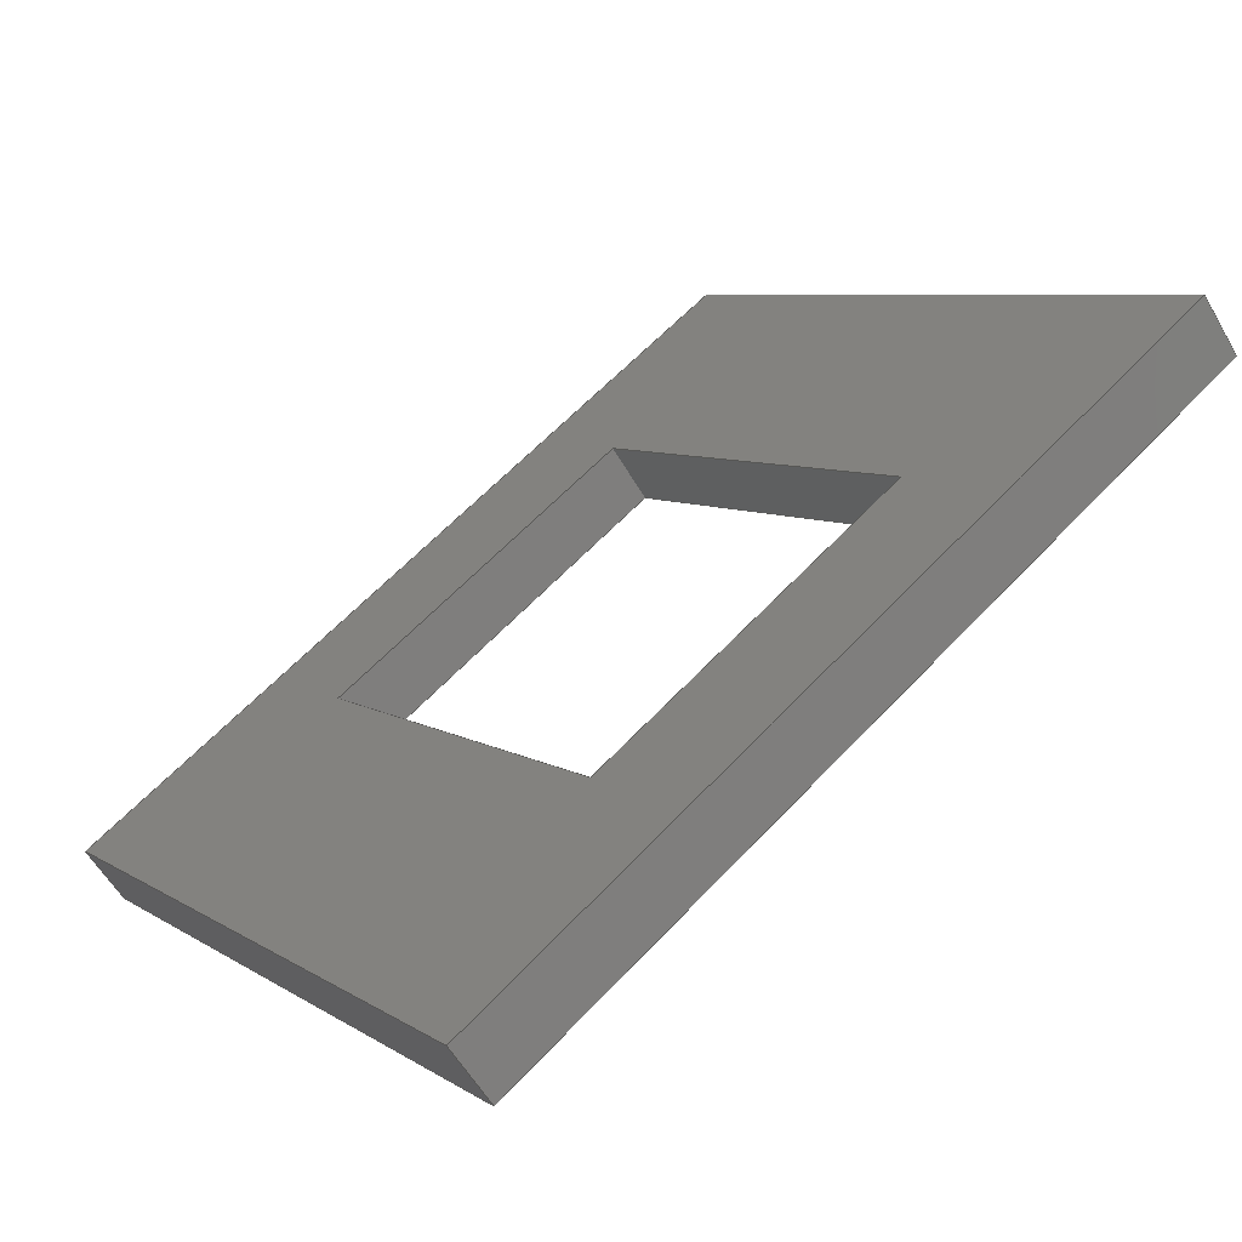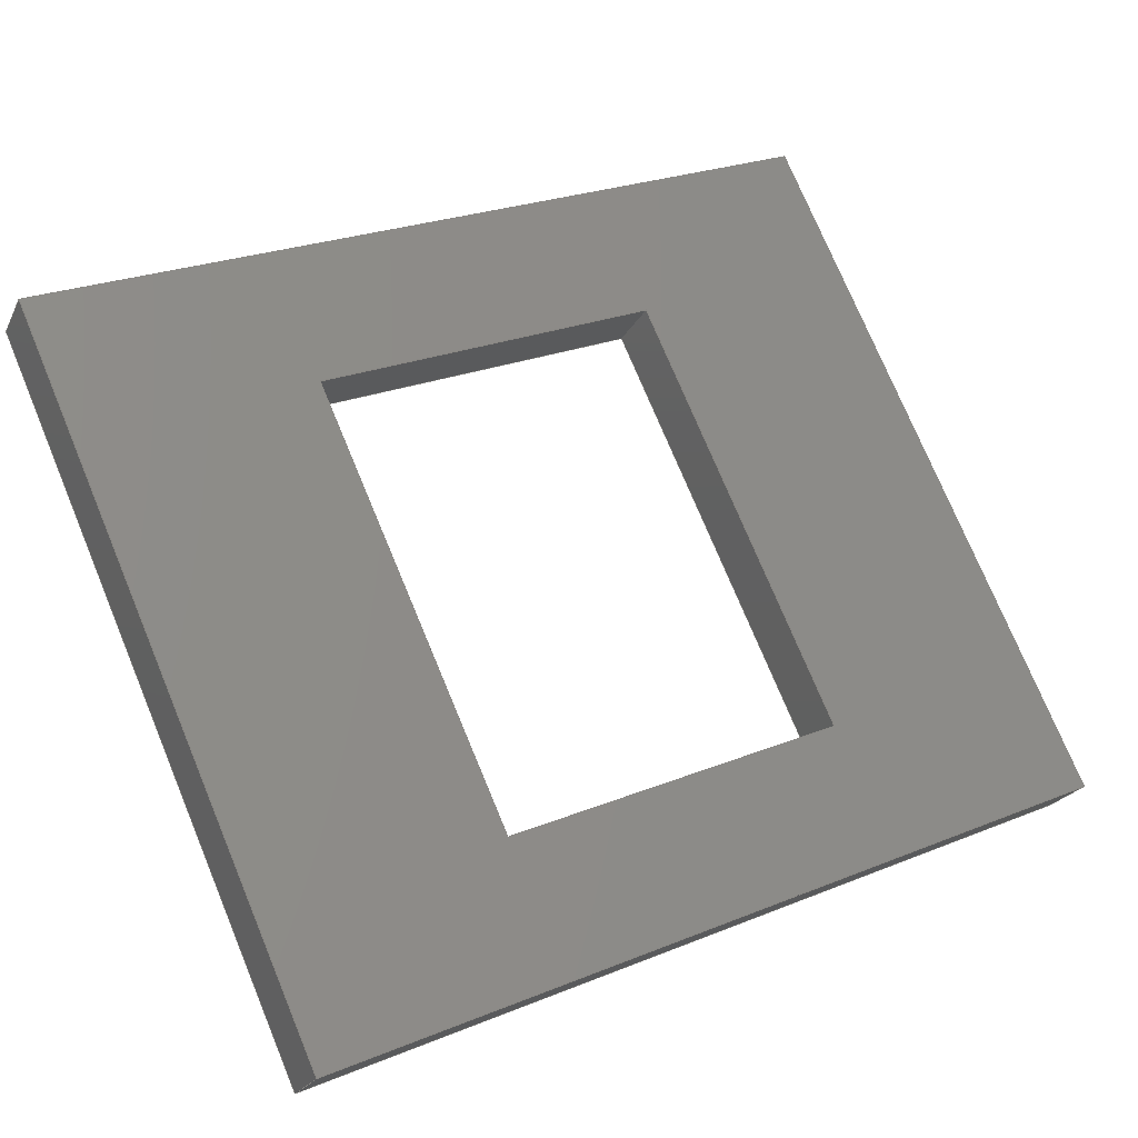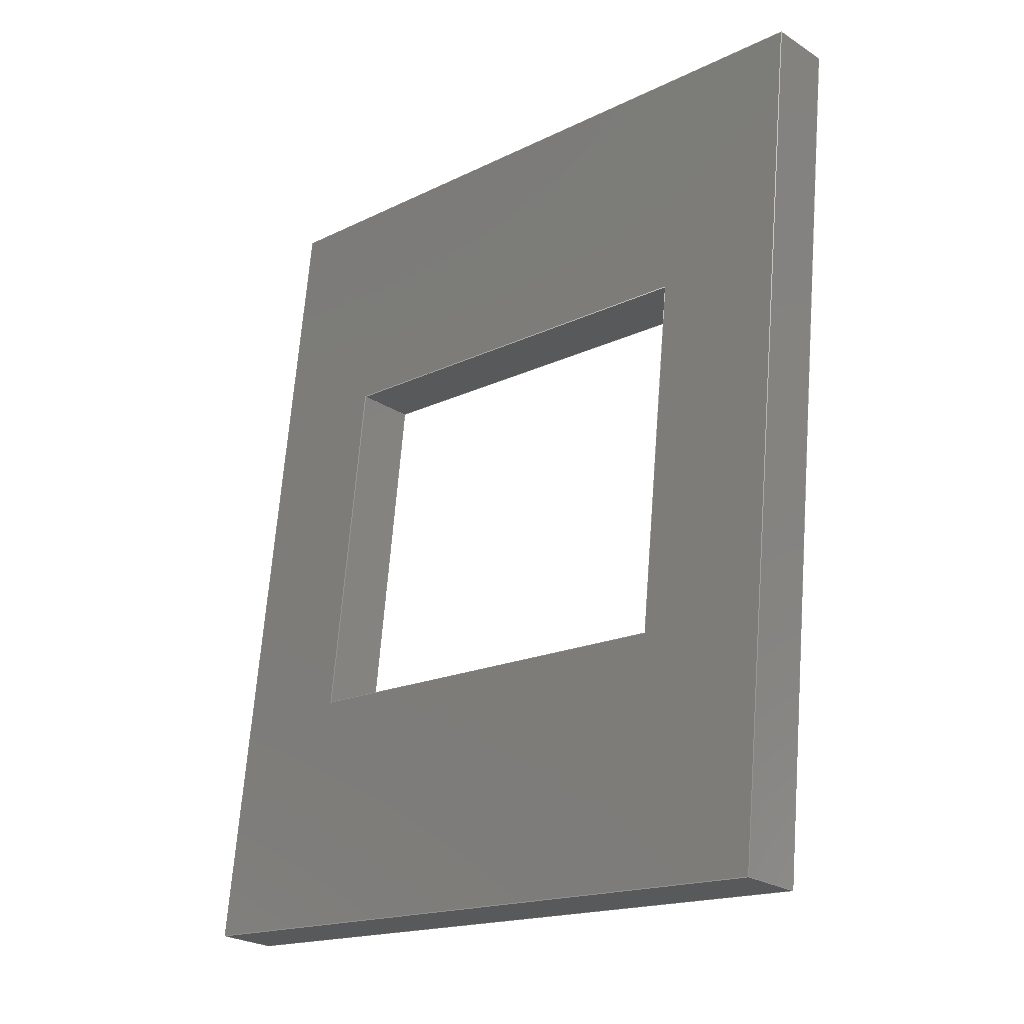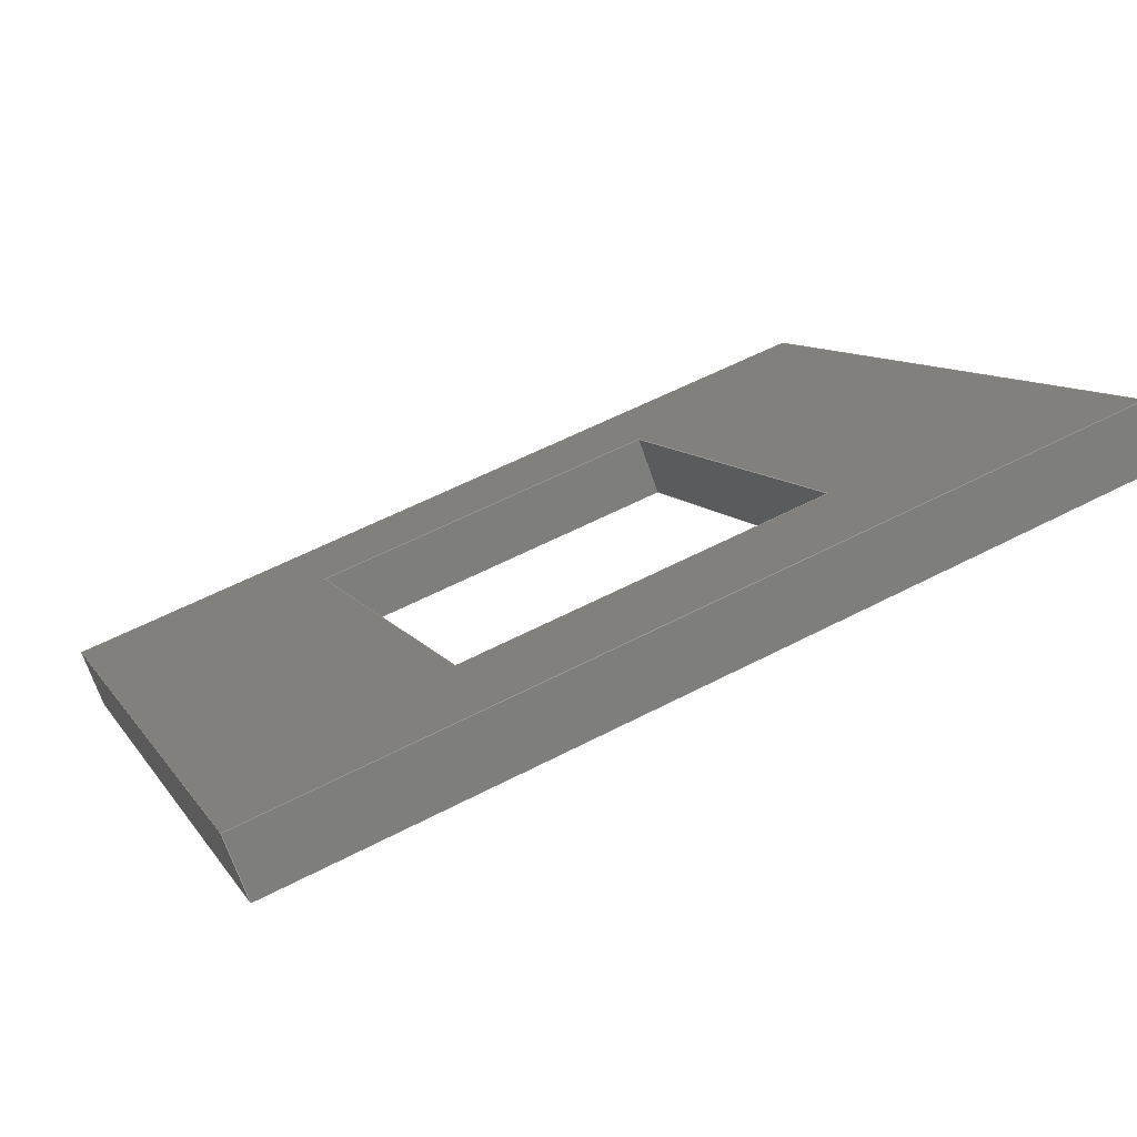
<metadata>
{"format":"step","ext":"step","renderer":"f3d","projection":"perspective","resolution":1024,"background":"white","views":[{"elev":62.7,"azim":133.3,"up":"+Y"},{"elev":25.4,"azim":147.0,"up":"+Z"},{"elev":68.8,"azim":-85.5,"up":"+Z"},{"elev":58.1,"azim":-28.3,"up":"+Z"}]}
</metadata>
<code>
ISO-10303-21;
DATA;
#1=MECHANICAL_DESIGN_GEOMETRIC_PRESENTATION_REPRESENTATION('',(#4),#310);
#2=SHAPE_REPRESENTATION_RELATIONSHIP('SRR','None',#317,#3);
#3=ADVANCED_BREP_SHAPE_REPRESENTATION('',(#5),#309);
#4=STYLED_ITEM('',(#327),#5);
#5=MANIFOLD_SOLID_BREP('Body1',#186);
#6=FACE_BOUND('',#27,.T.);
#7=FACE_BOUND('',#29,.T.);
#8=FACE_OUTER_BOUND('',#18,.T.);
#9=FACE_OUTER_BOUND('',#19,.T.);
#10=FACE_OUTER_BOUND('',#20,.T.);
#11=FACE_OUTER_BOUND('',#21,.T.);
#12=FACE_OUTER_BOUND('',#22,.T.);
#13=FACE_OUTER_BOUND('',#23,.T.);
#14=FACE_OUTER_BOUND('',#24,.T.);
#15=FACE_OUTER_BOUND('',#25,.T.);
#16=FACE_OUTER_BOUND('',#26,.T.);
#17=FACE_OUTER_BOUND('',#28,.T.);
#18=EDGE_LOOP('',(#118,#119,#120,#121));
#19=EDGE_LOOP('',(#122,#123,#124,#125));
#20=EDGE_LOOP('',(#126,#127,#128,#129));
#21=EDGE_LOOP('',(#130,#131,#132,#133));
#22=EDGE_LOOP('',(#134,#135,#136,#137));
#23=EDGE_LOOP('',(#138,#139,#140,#141));
#24=EDGE_LOOP('',(#142,#143,#144,#145));
#25=EDGE_LOOP('',(#146,#147,#148,#149));
#26=EDGE_LOOP('',(#150,#151,#152,#153));
#27=EDGE_LOOP('',(#154,#155,#156,#157));
#28=EDGE_LOOP('',(#158,#159,#160,#161));
#29=EDGE_LOOP('',(#162,#163,#164,#165));
#30=LINE('',#260,#54);
#31=LINE('',#262,#55);
#32=LINE('',#264,#56);
#33=LINE('',#265,#57);
#34=LINE('',#268,#58);
#35=LINE('',#270,#59);
#36=LINE('',#271,#60);
#37=LINE('',#274,#61);
#38=LINE('',#276,#62);
#39=LINE('',#277,#63);
#40=LINE('',#279,#64);
#41=LINE('',#280,#65);
#42=LINE('',#284,#66);
#43=LINE('',#286,#67);
#44=LINE('',#288,#68);
#45=LINE('',#289,#69);
#46=LINE('',#292,#70);
#47=LINE('',#294,#71);
#48=LINE('',#295,#72);
#49=LINE('',#298,#73);
#50=LINE('',#300,#74);
#51=LINE('',#301,#75);
#52=LINE('',#303,#76);
#53=LINE('',#304,#77);
#54=VECTOR('',#214,1);
#55=VECTOR('',#215,1);
#56=VECTOR('',#216,1);
#57=VECTOR('',#217,1);
#58=VECTOR('',#220,1);
#59=VECTOR('',#221,1);
#60=VECTOR('',#222,1);
#61=VECTOR('',#225,1);
#62=VECTOR('',#226,1);
#63=VECTOR('',#227,1);
#64=VECTOR('',#230,1);
#65=VECTOR('',#231,1);
#66=VECTOR('',#234,1);
#67=VECTOR('',#235,1);
#68=VECTOR('',#236,1);
#69=VECTOR('',#237,1);
#70=VECTOR('',#240,1);
#71=VECTOR('',#241,1);
#72=VECTOR('',#242,1);
#73=VECTOR('',#245,1);
#74=VECTOR('',#246,1);
#75=VECTOR('',#247,1);
#76=VECTOR('',#250,1);
#77=VECTOR('',#251,1);
#78=VERTEX_POINT('',#258);
#79=VERTEX_POINT('',#259);
#80=VERTEX_POINT('',#261);
#81=VERTEX_POINT('',#263);
#82=VERTEX_POINT('',#267);
#83=VERTEX_POINT('',#269);
#84=VERTEX_POINT('',#273);
#85=VERTEX_POINT('',#275);
#86=VERTEX_POINT('',#282);
#87=VERTEX_POINT('',#283);
#88=VERTEX_POINT('',#285);
#89=VERTEX_POINT('',#287);
#90=VERTEX_POINT('',#291);
#91=VERTEX_POINT('',#293);
#92=VERTEX_POINT('',#297);
#93=VERTEX_POINT('',#299);
#94=EDGE_CURVE('',#78,#79,#30,.T.);
#95=EDGE_CURVE('',#79,#80,#31,.T.);
#96=EDGE_CURVE('',#81,#80,#32,.T.);
#97=EDGE_CURVE('',#78,#81,#33,.T.);
#98=EDGE_CURVE('',#82,#78,#34,.T.);
#99=EDGE_CURVE('',#83,#81,#35,.T.);
#100=EDGE_CURVE('',#82,#83,#36,.T.);
#101=EDGE_CURVE('',#84,#82,#37,.T.);
#102=EDGE_CURVE('',#85,#83,#38,.T.);
#103=EDGE_CURVE('',#84,#85,#39,.T.);
#104=EDGE_CURVE('',#79,#84,#40,.T.);
#105=EDGE_CURVE('',#80,#85,#41,.T.);
#106=EDGE_CURVE('',#86,#87,#42,.T.);
#107=EDGE_CURVE('',#86,#88,#43,.T.);
#108=EDGE_CURVE('',#89,#88,#44,.T.);
#109=EDGE_CURVE('',#87,#89,#45,.T.);
#110=EDGE_CURVE('',#87,#90,#46,.T.);
#111=EDGE_CURVE('',#91,#89,#47,.T.);
#112=EDGE_CURVE('',#90,#91,#48,.T.);
#113=EDGE_CURVE('',#90,#92,#49,.T.);
#114=EDGE_CURVE('',#93,#91,#50,.T.);
#115=EDGE_CURVE('',#92,#93,#51,.T.);
#116=EDGE_CURVE('',#86,#92,#52,.T.);
#117=EDGE_CURVE('',#88,#93,#53,.T.);
#118=ORIENTED_EDGE('',*,*,#94,.T.);
#119=ORIENTED_EDGE('',*,*,#95,.T.);
#120=ORIENTED_EDGE('',*,*,#96,.F.);
#121=ORIENTED_EDGE('',*,*,#97,.F.);
#122=ORIENTED_EDGE('',*,*,#98,.T.);
#123=ORIENTED_EDGE('',*,*,#97,.T.);
#124=ORIENTED_EDGE('',*,*,#99,.F.);
#125=ORIENTED_EDGE('',*,*,#100,.F.);
#126=ORIENTED_EDGE('',*,*,#101,.T.);
#127=ORIENTED_EDGE('',*,*,#100,.T.);
#128=ORIENTED_EDGE('',*,*,#102,.F.);
#129=ORIENTED_EDGE('',*,*,#103,.F.);
#130=ORIENTED_EDGE('',*,*,#104,.T.);
#131=ORIENTED_EDGE('',*,*,#103,.T.);
#132=ORIENTED_EDGE('',*,*,#105,.F.);
#133=ORIENTED_EDGE('',*,*,#95,.F.);
#134=ORIENTED_EDGE('',*,*,#106,.F.);
#135=ORIENTED_EDGE('',*,*,#107,.T.);
#136=ORIENTED_EDGE('',*,*,#108,.F.);
#137=ORIENTED_EDGE('',*,*,#109,.F.);
#138=ORIENTED_EDGE('',*,*,#110,.F.);
#139=ORIENTED_EDGE('',*,*,#109,.T.);
#140=ORIENTED_EDGE('',*,*,#111,.F.);
#141=ORIENTED_EDGE('',*,*,#112,.F.);
#142=ORIENTED_EDGE('',*,*,#113,.F.);
#143=ORIENTED_EDGE('',*,*,#112,.T.);
#144=ORIENTED_EDGE('',*,*,#114,.F.);
#145=ORIENTED_EDGE('',*,*,#115,.F.);
#146=ORIENTED_EDGE('',*,*,#116,.T.);
#147=ORIENTED_EDGE('',*,*,#115,.T.);
#148=ORIENTED_EDGE('',*,*,#117,.F.);
#149=ORIENTED_EDGE('',*,*,#107,.F.);
#150=ORIENTED_EDGE('',*,*,#117,.T.);
#151=ORIENTED_EDGE('',*,*,#114,.T.);
#152=ORIENTED_EDGE('',*,*,#111,.T.);
#153=ORIENTED_EDGE('',*,*,#108,.T.);
#154=ORIENTED_EDGE('',*,*,#105,.T.);
#155=ORIENTED_EDGE('',*,*,#102,.T.);
#156=ORIENTED_EDGE('',*,*,#99,.T.);
#157=ORIENTED_EDGE('',*,*,#96,.T.);
#158=ORIENTED_EDGE('',*,*,#116,.F.);
#159=ORIENTED_EDGE('',*,*,#106,.T.);
#160=ORIENTED_EDGE('',*,*,#110,.T.);
#161=ORIENTED_EDGE('',*,*,#113,.T.);
#162=ORIENTED_EDGE('',*,*,#104,.F.);
#163=ORIENTED_EDGE('',*,*,#94,.F.);
#164=ORIENTED_EDGE('',*,*,#98,.F.);
#165=ORIENTED_EDGE('',*,*,#101,.F.);
#166=PLANE('',#200);
#167=PLANE('',#201);
#168=PLANE('',#202);
#169=PLANE('',#203);
#170=PLANE('',#204);
#171=PLANE('',#205);
#172=PLANE('',#206);
#173=PLANE('',#207);
#174=PLANE('',#208);
#175=PLANE('',#209);
#176=ADVANCED_FACE('',(#8),#166,.T.);
#177=ADVANCED_FACE('',(#9),#167,.T.);
#178=ADVANCED_FACE('',(#10),#168,.T.);
#179=ADVANCED_FACE('',(#11),#169,.T.);
#180=ADVANCED_FACE('',(#12),#170,.T.);
#181=ADVANCED_FACE('',(#13),#171,.T.);
#182=ADVANCED_FACE('',(#14),#172,.T.);
#183=ADVANCED_FACE('',(#15),#173,.T.);
#184=ADVANCED_FACE('',(#16,#6),#174,.T.);
#185=ADVANCED_FACE('',(#17,#7),#175,.F.);
#186=CLOSED_SHELL('',(#176,#177,#178,#179,#180,#181,#182,#183,#184,#185));
#187=DERIVED_UNIT_ELEMENT(#189,1);
#188=DERIVED_UNIT_ELEMENT(#312,3);
#189=(
MASS_UNIT()
NAMED_UNIT(*)
SI_UNIT(.KILO.,.GRAM.)
);
#190=DERIVED_UNIT((#187,#188));
#191=MEASURE_REPRESENTATION_ITEM('density measure',
POSITIVE_RATIO_MEASURE(7850),#190);
#192=PROPERTY_DEFINITION_REPRESENTATION(#197,#194);
#193=PROPERTY_DEFINITION_REPRESENTATION(#198,#195);
#194=REPRESENTATION('material name',(#196),#309);
#195=REPRESENTATION('density',(#191),#309);
#196=DESCRIPTIVE_REPRESENTATION_ITEM('Steel','Steel');
#197=PROPERTY_DEFINITION('material property','material name',#319);
#198=PROPERTY_DEFINITION('material property','density of part',#319);
#199=AXIS2_PLACEMENT_3D('placement',#256,#210,#211);
#200=AXIS2_PLACEMENT_3D('',#257,#212,#213);
#201=AXIS2_PLACEMENT_3D('',#266,#218,#219);
#202=AXIS2_PLACEMENT_3D('',#272,#223,#224);
#203=AXIS2_PLACEMENT_3D('',#278,#228,#229);
#204=AXIS2_PLACEMENT_3D('',#281,#232,#233);
#205=AXIS2_PLACEMENT_3D('',#290,#238,#239);
#206=AXIS2_PLACEMENT_3D('',#296,#243,#244);
#207=AXIS2_PLACEMENT_3D('',#302,#248,#249);
#208=AXIS2_PLACEMENT_3D('',#305,#252,#253);
#209=AXIS2_PLACEMENT_3D('',#306,#254,#255);
#210=DIRECTION('axis',(0,0,1));
#211=DIRECTION('refdir',(1,0,0));
#212=DIRECTION('center_axis',(0,0.7067,-0.7075));
#213=DIRECTION('ref_axis',(-1,0,0));
#214=DIRECTION('',(-1,0,0));
#215=DIRECTION('',(3.497e-15,0.7075,0.7067));
#216=DIRECTION('',(-1,0,0));
#217=DIRECTION('',(3.497e-15,0.7075,0.7067));
#218=DIRECTION('center_axis',(-1,2.474e-15,2.471e-15));
#219=DIRECTION('ref_axis',(0,-0.7067,0.7075));
#220=DIRECTION('',(0,-0.7067,0.7075));
#221=DIRECTION('',(0,-0.7067,0.7075));
#222=DIRECTION('',(3.497e-15,0.7075,0.7067));
#223=DIRECTION('center_axis',(0,-0.7067,0.7075));
#224=DIRECTION('ref_axis',(1,0,0));
#225=DIRECTION('',(1,0,0));
#226=DIRECTION('',(1,0,0));
#227=DIRECTION('',(3.497e-15,0.7075,0.7067));
#228=DIRECTION('center_axis',(1,-2.408e-15,-2.537e-15));
#229=DIRECTION('ref_axis',(-9.325e-17,0.7067,-0.7075));
#230=DIRECTION('',(-9.325e-17,0.7067,-0.7075));
#231=DIRECTION('',(-9.325e-17,0.7067,-0.7075));
#232=DIRECTION('center_axis',(1.399e-15,0.7067,-0.7075));
#233=DIRECTION('ref_axis',(-1,9.884e-16,-9.896e-16));
#234=DIRECTION('',(1,-9.884e-16,9.896e-16));
#235=DIRECTION('',(3.497e-15,0.7075,0.7067));
#236=DIRECTION('',(-1,9.884e-16,-9.896e-16));
#237=DIRECTION('',(3.497e-15,0.7075,0.7067));
#238=DIRECTION('center_axis',(1,-2.474e-15,-2.471e-15));
#239=DIRECTION('ref_axis',(0,0.7067,-0.7075));
#240=DIRECTION('',(0,-0.7067,0.7075));
#241=DIRECTION('',(0,0.7067,-0.7075));
#242=DIRECTION('',(3.497e-15,0.7075,0.7067));
#243=DIRECTION('center_axis',(-1.399e-15,-0.7067,
0.7075));
#244=DIRECTION('ref_axis',(1,-9.884e-16,9.896e-16));
#245=DIRECTION('',(-1,9.884e-16,-9.896e-16));
#246=DIRECTION('',(1,-9.884e-16,9.896e-16));
#247=DIRECTION('',(3.497e-15,0.7075,0.7067));
#248=DIRECTION('center_axis',(-1,2.634e-15,2.311e-15));
#249=DIRECTION('ref_axis',(-2.258e-16,-0.7067,0.7075));
#250=DIRECTION('',(-2.258e-16,-0.7067,0.7075));
#251=DIRECTION('',(-2.258e-16,-0.7067,0.7075));
#252=DIRECTION('center_axis',(3.497e-15,0.7075,0.7067));
#253=DIRECTION('ref_axis',(1,0,-4.948e-15));
#254=DIRECTION('center_axis',(3.497e-15,0.7075,0.7067));
#255=DIRECTION('ref_axis',(1,-2.474e-15,-2.471e-15));
#256=CARTESIAN_POINT('',(0,0,0));
#257=CARTESIAN_POINT('Origin',(13.2,15,16.75));
#258=CARTESIAN_POINT('',(13.2,15,16.75));
#259=CARTESIAN_POINT('',(5.58,15,16.75));
#260=CARTESIAN_POINT('',(5.58,15,16.75));
#261=CARTESIAN_POINT('',(5.58,15.89,17.65));
#262=CARTESIAN_POINT('',(5.58,15,16.75));
#263=CARTESIAN_POINT('',(13.2,15.89,17.65));
#264=CARTESIAN_POINT('',(5.58,15.89,17.65));
#265=CARTESIAN_POINT('',(13.2,15,16.75));
#266=CARTESIAN_POINT('Origin',(13.2,21.73,10.01));
#267=CARTESIAN_POINT('',(13.2,21.73,10.01));
#268=CARTESIAN_POINT('',(13.2,15,16.75));
#269=CARTESIAN_POINT('',(13.2,22.63,10.91));
#270=CARTESIAN_POINT('',(13.2,15.89,17.65));
#271=CARTESIAN_POINT('',(13.2,21.73,10.01));
#272=CARTESIAN_POINT('Origin',(5.58,21.73,10.01));
#273=CARTESIAN_POINT('',(5.58,21.73,10.01));
#274=CARTESIAN_POINT('',(13.2,21.73,10.01));
#275=CARTESIAN_POINT('',(5.58,22.63,10.91));
#276=CARTESIAN_POINT('',(13.2,22.63,10.91));
#277=CARTESIAN_POINT('',(5.58,21.73,10.01));
#278=CARTESIAN_POINT('Origin',(5.58,15,16.75));
#279=CARTESIAN_POINT('',(5.58,21.73,10.01));
#280=CARTESIAN_POINT('',(5.58,22.63,10.91));
#281=CARTESIAN_POINT('Origin',(18.28,23.75,7.991));
#282=CARTESIAN_POINT('',(0.5,23.75,7.991));
#283=CARTESIAN_POINT('',(18.28,23.75,7.991));
#284=CARTESIAN_POINT('',(0.5,23.75,7.991));
#285=CARTESIAN_POINT('',(0.5,24.65,8.889));
#286=CARTESIAN_POINT('',(0.5,23.75,7.991));
#287=CARTESIAN_POINT('',(18.28,24.65,8.889));
#288=CARTESIAN_POINT('',(0.5,24.65,8.889));
#289=CARTESIAN_POINT('',(18.28,23.75,7.991));
#290=CARTESIAN_POINT('Origin',(18.28,12.98,18.77));
#291=CARTESIAN_POINT('',(18.28,12.98,18.77));
#292=CARTESIAN_POINT('',(18.28,23.75,7.991));
#293=CARTESIAN_POINT('',(18.28,13.88,19.67));
#294=CARTESIAN_POINT('',(18.28,24.65,8.889));
#295=CARTESIAN_POINT('',(18.28,12.98,18.77));
#296=CARTESIAN_POINT('Origin',(0.5,12.98,18.77));
#297=CARTESIAN_POINT('',(0.5,12.98,18.77));
#298=CARTESIAN_POINT('',(18.28,12.98,18.77));
#299=CARTESIAN_POINT('',(0.5,13.88,19.67));
#300=CARTESIAN_POINT('',(18.28,13.88,19.67));
#301=CARTESIAN_POINT('',(0.5,12.98,18.77));
#302=CARTESIAN_POINT('Origin',(0.5,23.75,7.991));
#303=CARTESIAN_POINT('',(0.5,23.75,7.991));
#304=CARTESIAN_POINT('',(0.5,24.65,8.889));
#305=CARTESIAN_POINT('Origin',(9.39,19.26,14.28));
#306=CARTESIAN_POINT('Origin',(9.39,18.36,13.38));
#307=UNCERTAINTY_MEASURE_WITH_UNIT(LENGTH_MEASURE(0.001),#311,
'DISTANCE_ACCURACY_VALUE',
'Maximum model space distance between geometric entities at asserted c
onnectivities');
#308=UNCERTAINTY_MEASURE_WITH_UNIT(LENGTH_MEASURE(0.001),#311,
'DISTANCE_ACCURACY_VALUE',
'Maximum model space distance between geometric entities at asserted c
onnectivities');
#309=(
GEOMETRIC_REPRESENTATION_CONTEXT(3)
GLOBAL_UNCERTAINTY_ASSIGNED_CONTEXT((#307))
GLOBAL_UNIT_ASSIGNED_CONTEXT((#311,#313,#314))
REPRESENTATION_CONTEXT('','3D')
);
#310=(
GEOMETRIC_REPRESENTATION_CONTEXT(3)
GLOBAL_UNCERTAINTY_ASSIGNED_CONTEXT((#308))
GLOBAL_UNIT_ASSIGNED_CONTEXT((#311,#313,#314))
REPRESENTATION_CONTEXT('','3D')
);
#311=(
LENGTH_UNIT()
NAMED_UNIT(*)
SI_UNIT(.CENTI.,.METRE.)
);
#312=(
LENGTH_UNIT()
NAMED_UNIT(*)
SI_UNIT($,.METRE.)
);
#313=(
NAMED_UNIT(*)
PLANE_ANGLE_UNIT()
SI_UNIT($,.RADIAN.)
);
#314=(
NAMED_UNIT(*)
SI_UNIT($,.STERADIAN.)
SOLID_ANGLE_UNIT()
);
#315=SHAPE_DEFINITION_REPRESENTATION(#316,#317);
#316=PRODUCT_DEFINITION_SHAPE('',$,#319);
#317=SHAPE_REPRESENTATION('',(#199),#309);
#318=PRODUCT_DEFINITION_CONTEXT('part definition',#323,'design');
#319=PRODUCT_DEFINITION('Roof 1','Roof 1',#320,#318);
#320=PRODUCT_DEFINITION_FORMATION('',$,#325);
#321=PRODUCT_RELATED_PRODUCT_CATEGORY('Roof 1','Roof 1',(#325));
#322=APPLICATION_PROTOCOL_DEFINITION('international standard',
'automotive_design',2009,#323);
#323=APPLICATION_CONTEXT(
'Core Data for Automotive Mechanical Design Process');
#324=PRODUCT_CONTEXT('part definition',#323,'mechanical');
#325=PRODUCT('Roof 1','Roof 1',$,(#324));
#326=PRESENTATION_STYLE_ASSIGNMENT((#328));
#327=PRESENTATION_STYLE_ASSIGNMENT((#329));
#328=SURFACE_STYLE_USAGE(.BOTH.,#330);
#329=SURFACE_STYLE_USAGE(.BOTH.,#331);
#330=SURFACE_SIDE_STYLE('',(#332));
#331=SURFACE_SIDE_STYLE('',(#333));
#332=SURFACE_STYLE_FILL_AREA(#334);
#333=SURFACE_STYLE_FILL_AREA(#335);
#334=FILL_AREA_STYLE('Steel - Satin',(#336));
#335=FILL_AREA_STYLE('Pine',(#337));
#336=FILL_AREA_STYLE_COLOUR('Steel - Satin',#338);
#337=FILL_AREA_STYLE_COLOUR('Pine',#339);
#338=COLOUR_RGB('Steel - Satin',0.6275,0.6275,0.6275);
#339=COLOUR_RGB('Pine',0,0,0);
ENDSEC;
END-ISO-10303-21;

</code>
